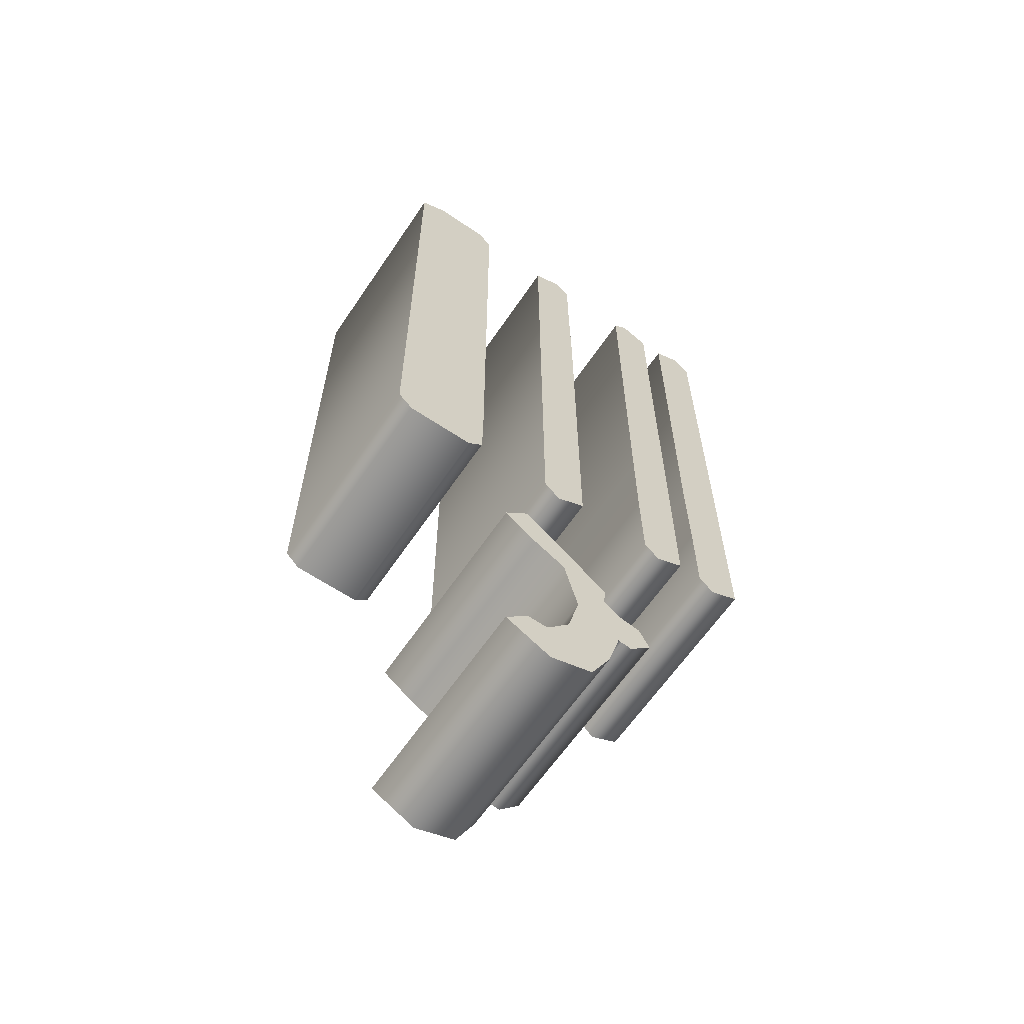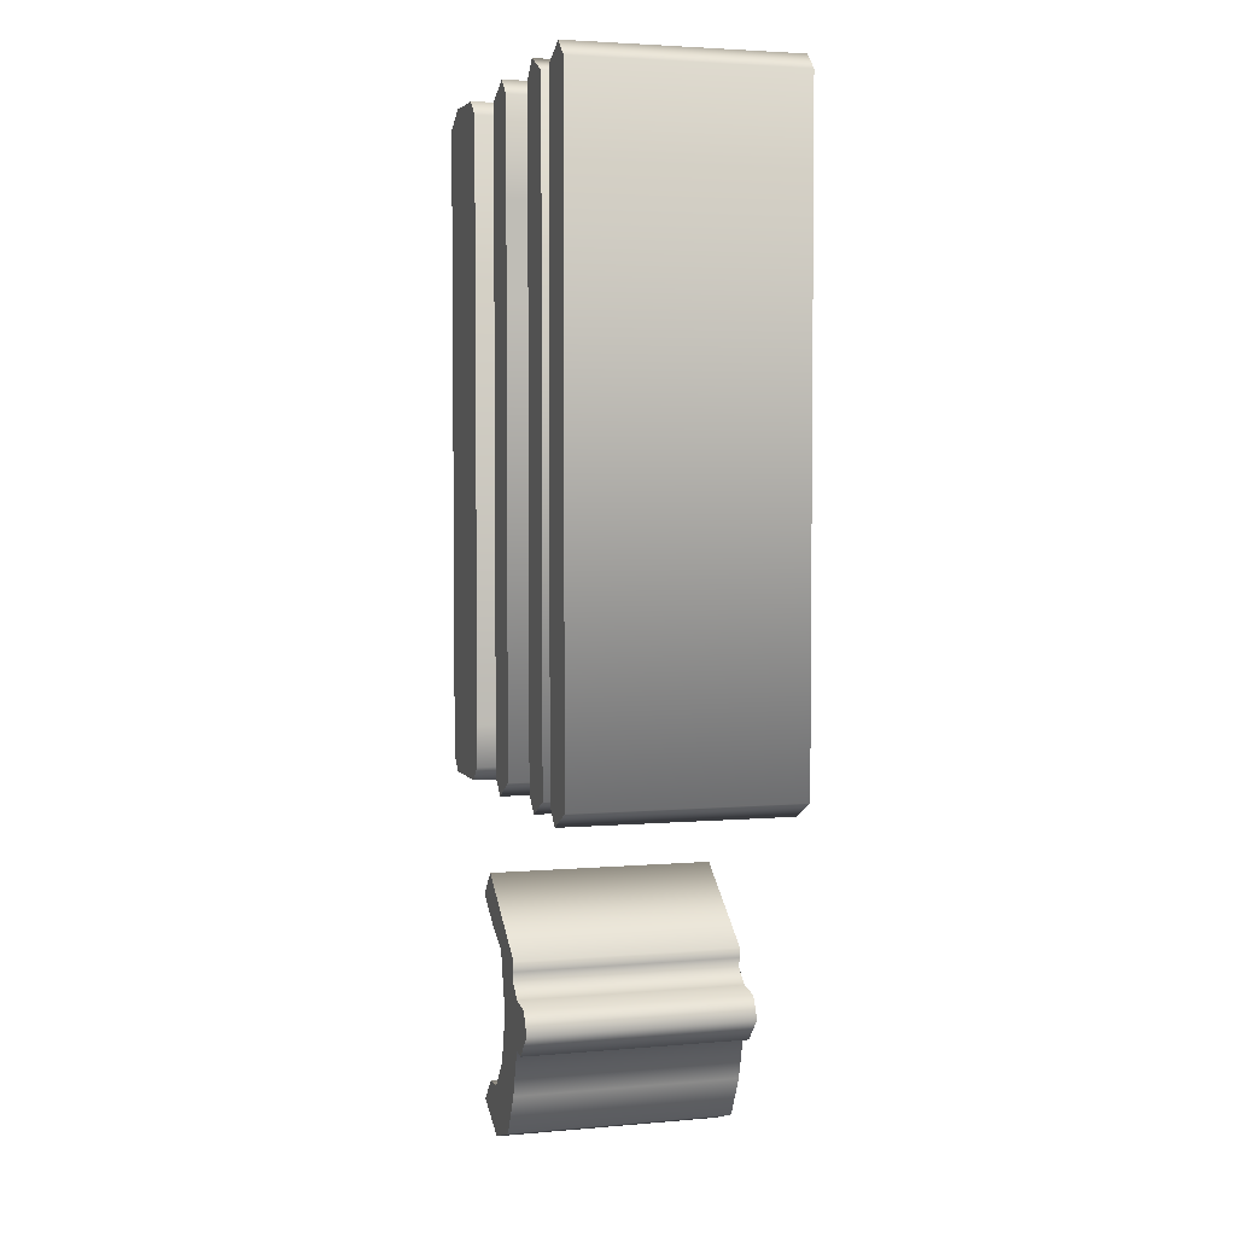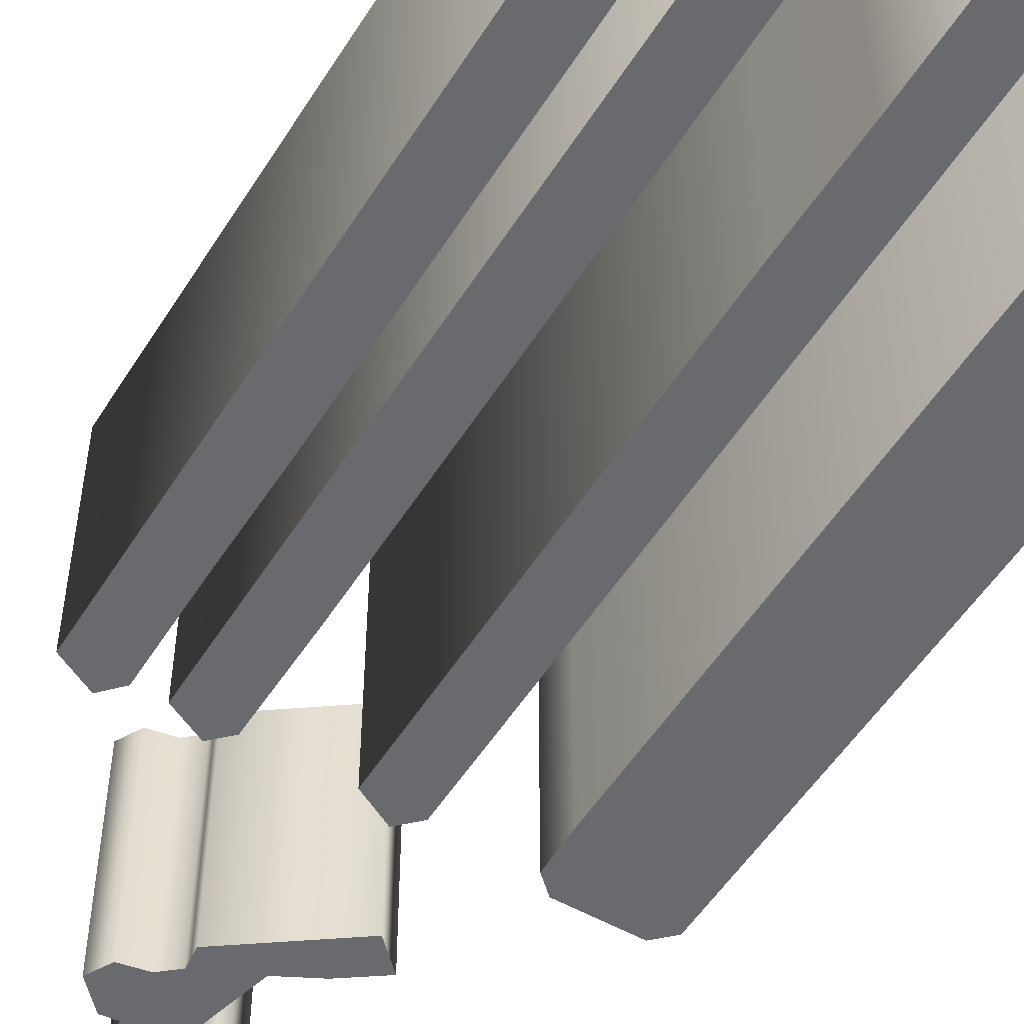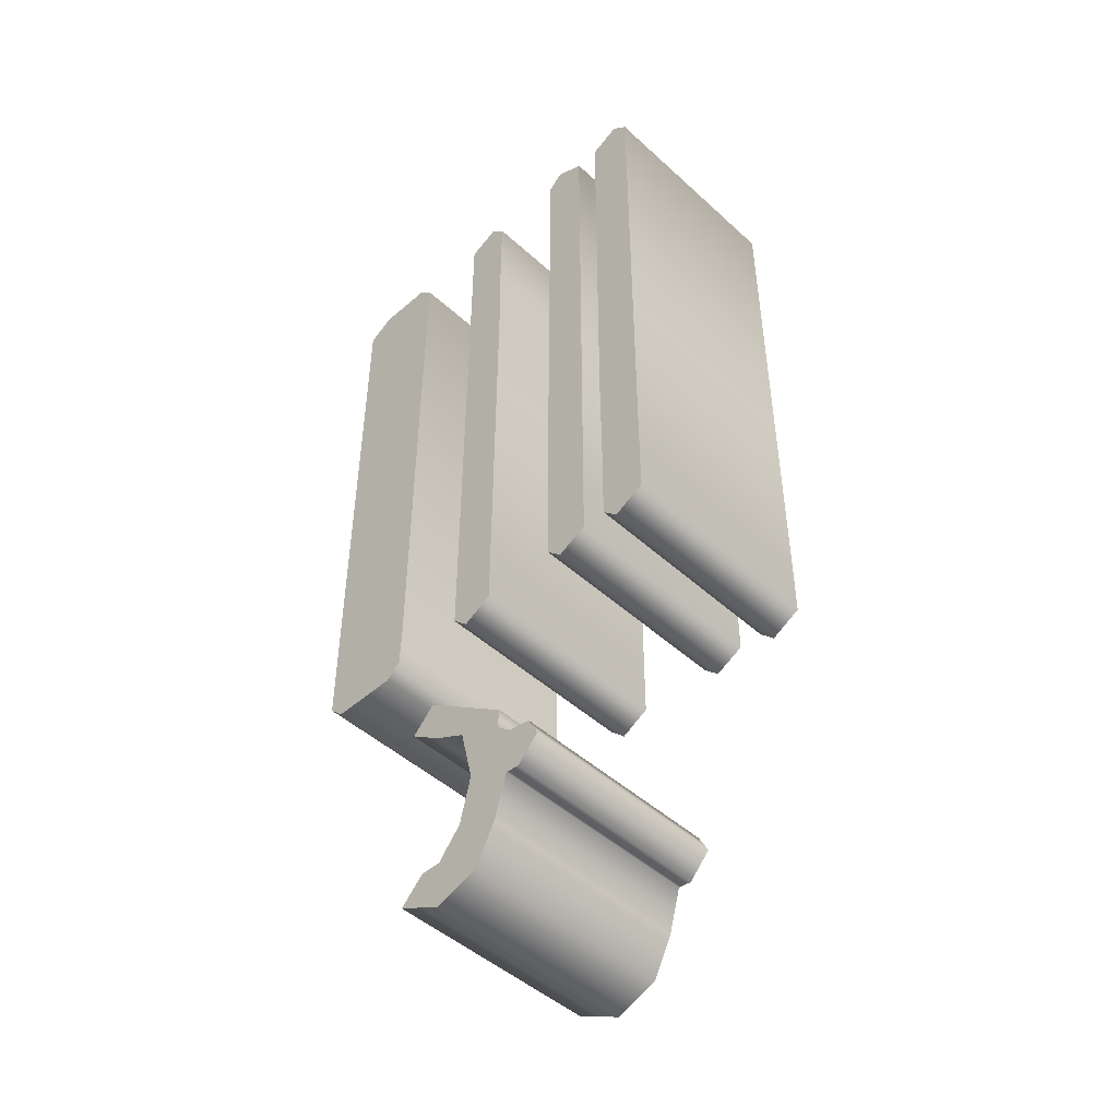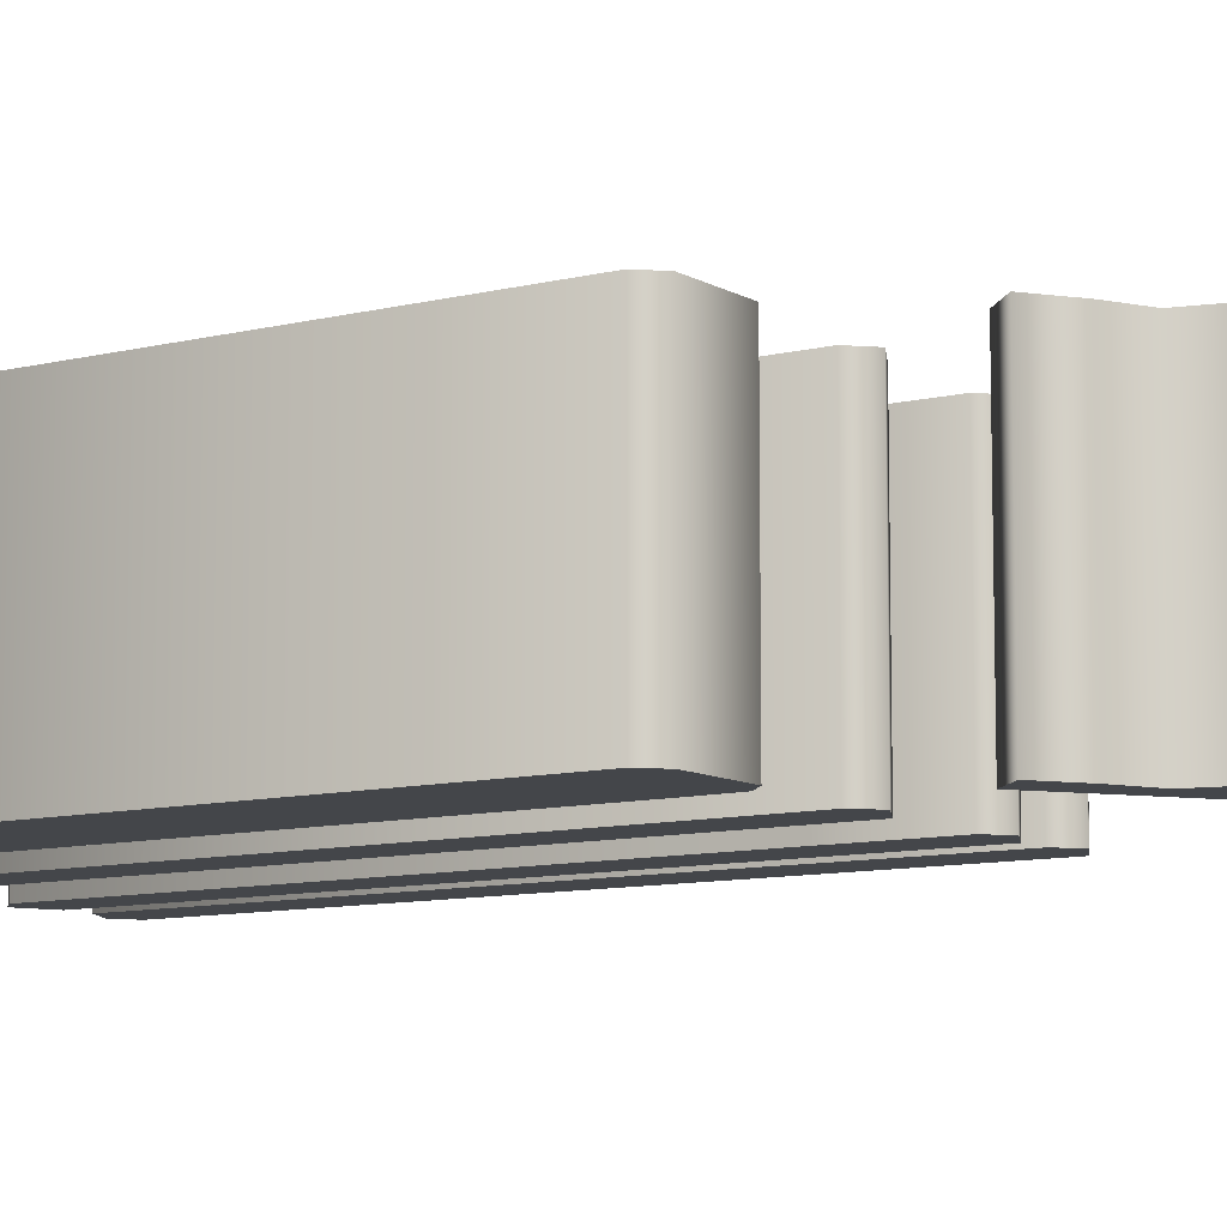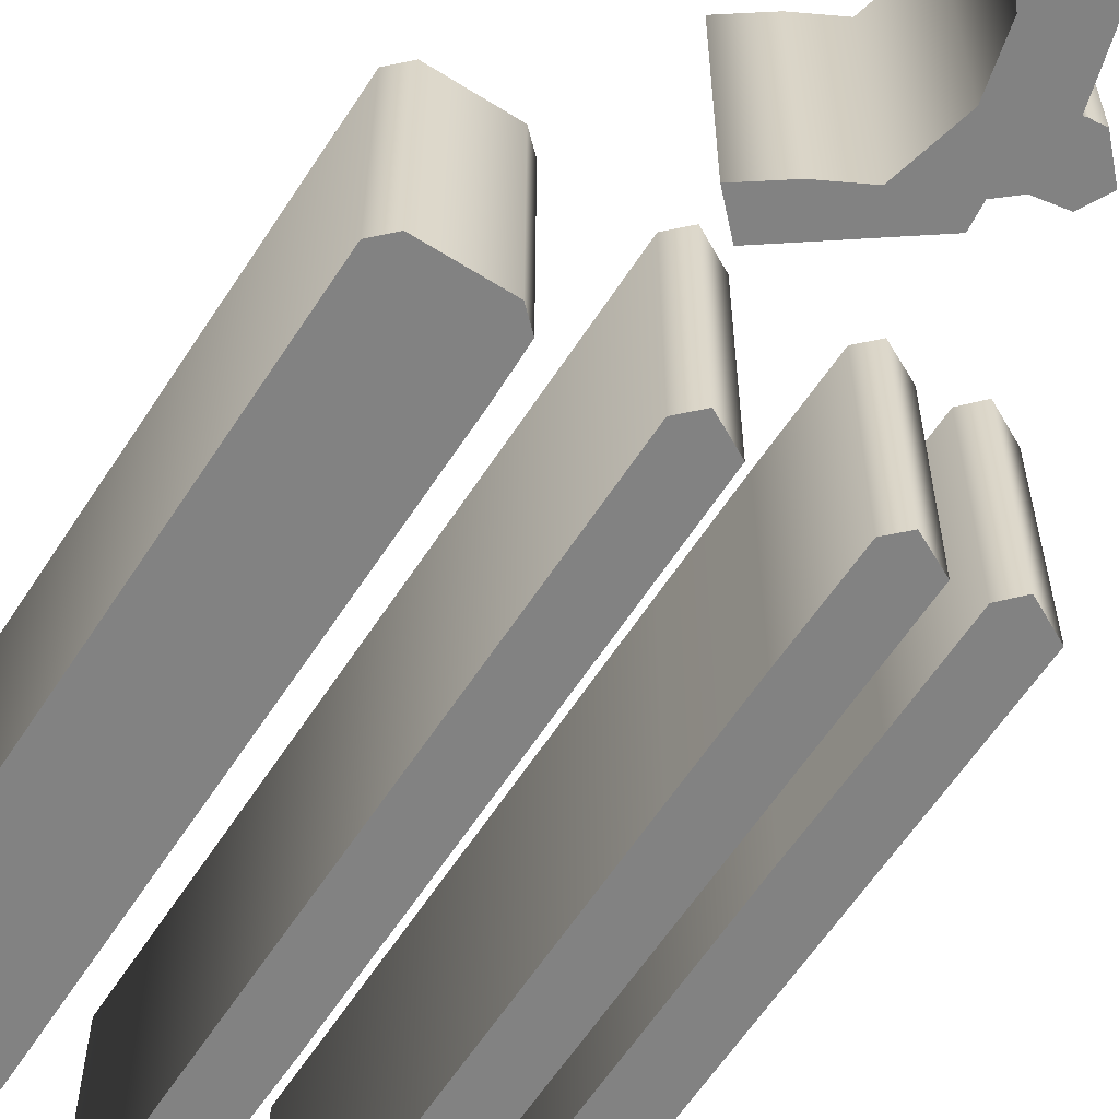
<metadata>
{"format":"obj","ext":"obj","renderer":"f3d","projection":"perspective","resolution":1024,"background":"white","views":[{"elev":-63.0,"azim":-34.1,"up":"+Y"},{"elev":3.6,"azim":73.4,"up":"+Y"},{"elev":-53.0,"azim":148.6,"up":"+Z"},{"elev":-47.7,"azim":44.5,"up":"+Y"},{"elev":-9.4,"azim":-56.0,"up":"+Z"},{"elev":-60.7,"azim":-32.8,"up":"+Z"}]}
</metadata>
<code>
o {
v -0 -0.3187 -0.1
v -0.01096 -0.3625 -0.1
v -0.03287 -0.3884 -0.1
v -0.04183 -0.3884 -0.1
v -0.05179 -0.3884 -0.1
v -0.07371 -0.4104 -0.1
v -0.03088 -0.4323 -0.1
v 0.00996 -0.4183 -0.1
v 0.02888 -0.3815 -0.1
v 0.04084 -0.3396 -0.1
v 0.04383 -0.3406 -0.1
v 0.04781 -0.3406 -0.1
v 0.05378 -0.3416 -0.1
v 0.0747 -0.3197 -0.1
v 0.06474 -0.3008 -0.1
v 0.04283 -0.2968 -0.1
v 0.02888 -0.2849 -0.1
v 0.02988 -0.2759 -0.1
v 0.03088 -0.2669 -0.1
v -0.05179 -0.2062 -0.1
v -0.07371 -0.2281 -0.1
v -0.04333 -0.25 -0.1
v -0.01295 -0.2659 -0.1
v -0.1673 0.4651 -0.1
v -0.1932 0.4502 -0.1
v -0.1922 -0.1195 -0.1
v -0.1783 -0.1335 -0.1
v -0.1469 -0.1335 -0.1
v -0.1155 -0.1335 -0.1
v -0.1016 -0.1205 -0.1
v -0.1006 -0.08267 -0.1
v -0.1006 -0.04582 -0.1
v -0.1006 0.4502 -0.1
v -0.1155 0.4641 -0.1
v -0.1305 0.4641 -0.1
v -0.02988 0.4502 -0.1
v -0.02988 -0.1195 -0.1
v -0.01494 -0.1345 -0.1
v 0.01295 -0.1195 -0.1
v 0.01394 0.2779 -0.1
v 0.01295 0.3645 -0.1
v 0.01295 0.4502 -0.1
v -0.000996 0.4641 -0.1
v 0.08566 -0.1195 -0.1
v 0.0996 -0.1335 -0.1
v 0.1275 -0.1195 -0.1
v 0.1275 0.4502 -0.1
v 0.0996 0.4641 -0.1
v 0.08566 0.4502 -0.1
v 0.08466 0.05279 -0.1
v 0.08466 -0.03386 -0.1
v 0.1504 0.4502 -0.1
v 0.1494 0.05279 -0.1
v 0.1504 -0.03386 -0.1
v 0.1504 -0.1195 -0.1
v 0.1643 -0.1345 -0.1
v 0.1932 -0.1195 -0.1
v 0.1932 0.4502 -0.1
v 0.1783 0.4641 -0.1
v 0 -0.3187 0.1
v -0.01096 -0.3625 0.1
v -0.03287 -0.3884 0.1
v -0.04183 -0.3884 0.1
v -0.05179 -0.3884 0.1
v -0.07371 -0.4104 0.1
v -0.03088 -0.4323 0.1
v 0.00996 -0.4183 0.1
v 0.02889 -0.3815 0.1
v 0.04084 -0.3396 0.1
v 0.04383 -0.3406 0.1
v 0.04781 -0.3406 0.1
v 0.05378 -0.3416 0.1
v 0.0747 -0.3197 0.1
v 0.06474 -0.3008 0.1
v 0.04283 -0.2968 0.1
v 0.02889 -0.2849 0.1
v 0.02988 -0.2759 0.1
v 0.03088 -0.2669 0.1
v -0.05179 -0.2062 0.1
v -0.07371 -0.2281 0.1
v -0.04333 -0.25 0.1
v -0.01295 -0.2659 0.1
v -0.1673 0.4651 0.1
v -0.1932 0.4502 0.1
v -0.1922 -0.1195 0.1
v -0.1783 -0.1335 0.1
v -0.1469 -0.1335 0.1
v -0.1155 -0.1335 0.1
v -0.1016 -0.1205 0.1
v -0.1006 -0.08267 0.1
v -0.1006 -0.04582 0.1
v -0.1006 0.4502 0.1
v -0.1155 0.4641 0.1
v -0.1305 0.4641 0.1
v -0.02988 0.4502 0.1
v -0.02988 -0.1195 0.1
v -0.01494 -0.1345 0.1
v 0.01295 -0.1195 0.1
v 0.01394 0.2779 0.1
v 0.01295 0.3645 0.1
v 0.01295 0.4502 0.1
v -0.000996 0.4641 0.1
v 0.08566 -0.1195 0.1
v 0.0996 -0.1335 0.1
v 0.1275 -0.1195 0.1
v 0.1275 0.4502 0.1
v 0.0996 0.4641 0.1
v 0.08566 0.4502 0.1
v 0.08466 0.05279 0.1
v 0.08466 -0.03386 0.1
v 0.1504 0.4502 0.1
v 0.1494 0.05279 0.1
v 0.1504 -0.03386 0.1
v 0.1504 -0.1195 0.1
v 0.1643 -0.1345 0.1
v 0.1932 -0.1195 0.1
v 0.1932 0.4502 0.1
v 0.1783 0.4641 0.1
v -0.1673 0.4651 0.1
v -0.1673 0.4651 -0.1
v -0.1932 0.4502 0.1
v -0.1932 0.4502 -0.1
v -0.1922 -0.1195 0.1
v -0.1922 -0.1195 -0.1
v -0.1783 -0.1335 0.1
v -0.1783 -0.1335 -0.1
v -0.1469 -0.1335 0.1
v -0.1469 -0.1335 -0.1
v -0.1155 -0.1335 0.1
v -0.1155 -0.1335 -0.1
v -0.1016 -0.1205 0.1
v -0.1016 -0.1205 -0.1
v -0.1006 -0.08267 0.1
v -0.1006 -0.08267 -0.1
v -0.1006 -0.04582 0.1
v -0.1006 -0.04582 -0.1
v -0.1006 0.4502 0.1
v -0.1006 0.4502 -0.1
v -0.1155 0.4641 0.1
v -0.1155 0.4641 -0.1
v -0.1305 0.4641 0.1
v -0.1305 0.4641 -0.1
v -0.02988 0.4502 0.1
v -0.02988 0.4502 -0.1
v -0.02988 -0.1195 0.1
v -0.02988 -0.1195 -0.1
v -0.01494 -0.1345 0.1
v -0.01494 -0.1345 -0.1
v 0.01295 -0.1195 0.1
v 0.01295 -0.1195 -0.1
v 0.01394 0.2779 0.1
v 0.01394 0.2779 -0.1
v 0.01295 0.3645 0.1
v 0.01295 0.3645 -0.1
v 0.01295 0.4502 0.1
v 0.01295 0.4502 -0.1
v -0.000996 0.4641 0.1
v -0.000996 0.4641 -0.1
v 0.08566 -0.1195 0.1
v 0.08566 -0.1195 -0.1
v 0.0996 -0.1335 0.1
v 0.0996 -0.1335 -0.1
v 0.1275 -0.1195 0.1
v 0.1275 -0.1195 -0.1
v 0.1275 0.4502 0.1
v 0.1275 0.4502 -0.1
v 0.0996 0.4641 0.1
v 0.0996 0.4641 -0.1
v 0.08566 0.4502 0.1
v 0.08566 0.4502 -0.1
v 0.08466 0.05279 0.1
v 0.08466 0.05279 -0.1
v 0.08466 -0.03386 0.1
v 0.08466 -0.03386 -0.1
v 0.1504 0.4502 0.1
v 0.1504 0.4502 -0.1
v 0.1494 0.05279 0.1
v 0.1494 0.05279 -0.1
v 0.1504 -0.03386 0.1
v 0.1504 -0.03386 -0.1
v 0.1504 -0.1195 0.1
v 0.1504 -0.1195 -0.1
v 0.1643 -0.1345 0.1
v 0.1643 -0.1345 -0.1
v 0.1932 -0.1195 0.1
v 0.1932 -0.1195 -0.1
v 0.1932 0.4502 0.1
v 0.1932 0.4502 -0.1
v 0.1783 0.4641 0.1
v 0.1783 0.4641 -0.1
v 0 -0.3187 0.1
v -0 -0.3187 -0.1
v -0.01096 -0.3625 0.1
v -0.01096 -0.3625 -0.1
v -0.03287 -0.3884 0.1
v -0.03287 -0.3884 -0.1
v -0.04183 -0.3884 0.1
v -0.04183 -0.3884 -0.1
v -0.05179 -0.3884 0.1
v -0.05179 -0.3884 -0.1
v -0.07371 -0.4104 0.1
v -0.07371 -0.4104 -0.1
v -0.03088 -0.4323 0.1
v -0.03088 -0.4323 -0.1
v 0.00996 -0.4183 0.1
v 0.00996 -0.4183 -0.1
v 0.02889 -0.3815 0.1
v 0.02888 -0.3815 -0.1
v 0.04084 -0.3396 0.1
v 0.04084 -0.3396 -0.1
v 0.04383 -0.3406 0.1
v 0.04383 -0.3406 -0.1
v 0.04781 -0.3406 0.1
v 0.04781 -0.3406 -0.1
v 0.05378 -0.3416 0.1
v 0.05378 -0.3416 -0.1
v 0.0747 -0.3197 0.1
v 0.0747 -0.3197 -0.1
v 0.06474 -0.3008 0.1
v 0.06474 -0.3008 -0.1
v 0.04283 -0.2968 0.1
v 0.04283 -0.2968 -0.1
v 0.02889 -0.2849 0.1
v 0.02888 -0.2849 -0.1
v 0.02988 -0.2759 0.1
v 0.02988 -0.2759 -0.1
v 0.03088 -0.2669 0.1
v 0.03088 -0.2669 -0.1
v -0.05179 -0.2062 0.1
v -0.05179 -0.2062 -0.1
v -0.07371 -0.2281 0.1
v -0.07371 -0.2281 -0.1
v -0.04333 -0.25 0.1
v -0.04333 -0.25 -0.1
v -0.01295 -0.2659 0.1
v -0.01295 -0.2659 -0.1
f 35 25 24
f 33 35 34
f 33 25 35
f 32 25 33
f 32 26 25
f 31 26 32
f 30 26 31
f 30 27 26
f 29 27 30
f 28 27 29
f 42 36 43
f 41 36 42
f 41 37 36
f 40 37 41
f 39 37 40
f 38 37 39
f 47 49 48
f 46 49 47
f 46 50 49
f 46 51 50
f 46 44 51
f 45 44 46
f 58 52 59
f 57 52 58
f 57 53 52
f 57 54 53
f 57 55 54
f 56 55 57
f 19 21 20
f 19 22 21
f 19 23 22
f 19 1 23
f 18 1 19
f 17 1 18
f 16 1 17
f 15 1 16
f 14 1 15
f 14 2 1
f 13 12 14
f 12 10 14
f 10 2 14
f 12 11 10
f 9 2 10
f 9 3 2
f 8 3 9
f 8 4 3
f 8 5 4
f 8 6 5
f 8 7 6
f 94 83 84
f 92 93 94
f 92 94 84
f 91 92 84
f 91 84 85
f 90 91 85
f 89 90 85
f 89 85 86
f 88 89 86
f 87 88 86
f 101 102 95
f 100 101 95
f 100 95 96
f 99 100 96
f 98 99 96
f 97 98 96
f 106 107 108
f 105 106 108
f 105 108 109
f 105 109 110
f 105 110 103
f 104 105 103
f 117 118 111
f 116 117 111
f 116 111 112
f 116 112 113
f 116 113 114
f 115 116 114
f 78 79 80
f 78 80 81
f 78 81 82
f 78 82 60
f 77 78 60
f 76 77 60
f 75 76 60
f 74 75 60
f 73 74 60
f 73 60 61
f 72 73 71
f 71 73 69
f 69 73 61
f 71 69 70
f 68 69 61
f 68 61 62
f 67 68 62
f 67 62 63
f 67 63 64
f 67 64 65
f 67 65 66
f 120 122 121 119
f 122 124 123 121
f 124 126 125 123
f 126 128 127 125
f 128 130 129 127
f 130 132 131 129
f 132 134 133 131
f 134 136 135 133
f 136 138 137 135
f 138 140 139 137
f 140 142 141 139
f 142 120 119 141
f 144 146 145 143
f 146 148 147 145
f 148 150 149 147
f 150 152 151 149
f 152 154 153 151
f 154 156 155 153
f 156 158 157 155
f 158 144 143 157
f 160 162 161 159
f 162 164 163 161
f 164 166 165 163
f 166 168 167 165
f 168 170 169 167
f 170 172 171 169
f 172 174 173 171
f 174 160 159 173
f 176 178 177 175
f 178 180 179 177
f 180 182 181 179
f 182 184 183 181
f 184 186 185 183
f 186 188 187 185
f 188 190 189 187
f 190 176 175 189
f 192 194 193 191
f 194 196 195 193
f 196 198 197 195
f 198 200 199 197
f 200 202 201 199
f 202 204 203 201
f 204 206 205 203
f 206 208 207 205
f 208 210 209 207
f 210 212 211 209
f 212 214 213 211
f 214 216 215 213
f 216 218 217 215
f 218 220 219 217
f 220 222 221 219
f 222 224 223 221
f 224 226 225 223
f 226 228 227 225
f 228 230 229 227
f 230 232 231 229
f 232 234 233 231
f 234 236 235 233
f 236 192 191 235

</code>
